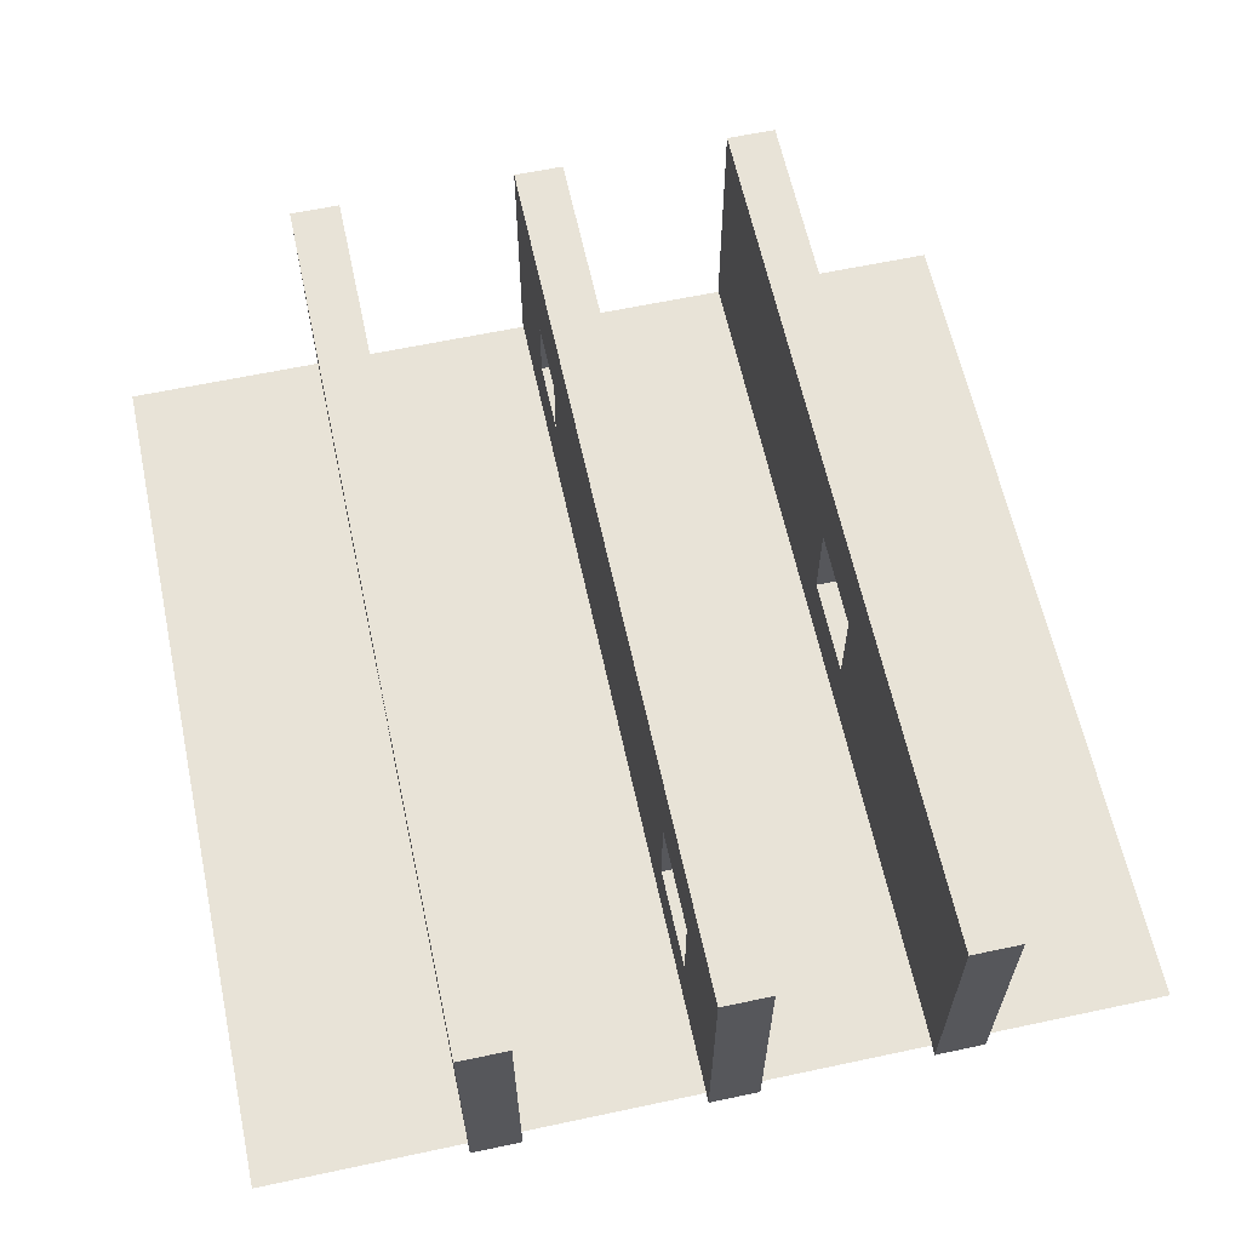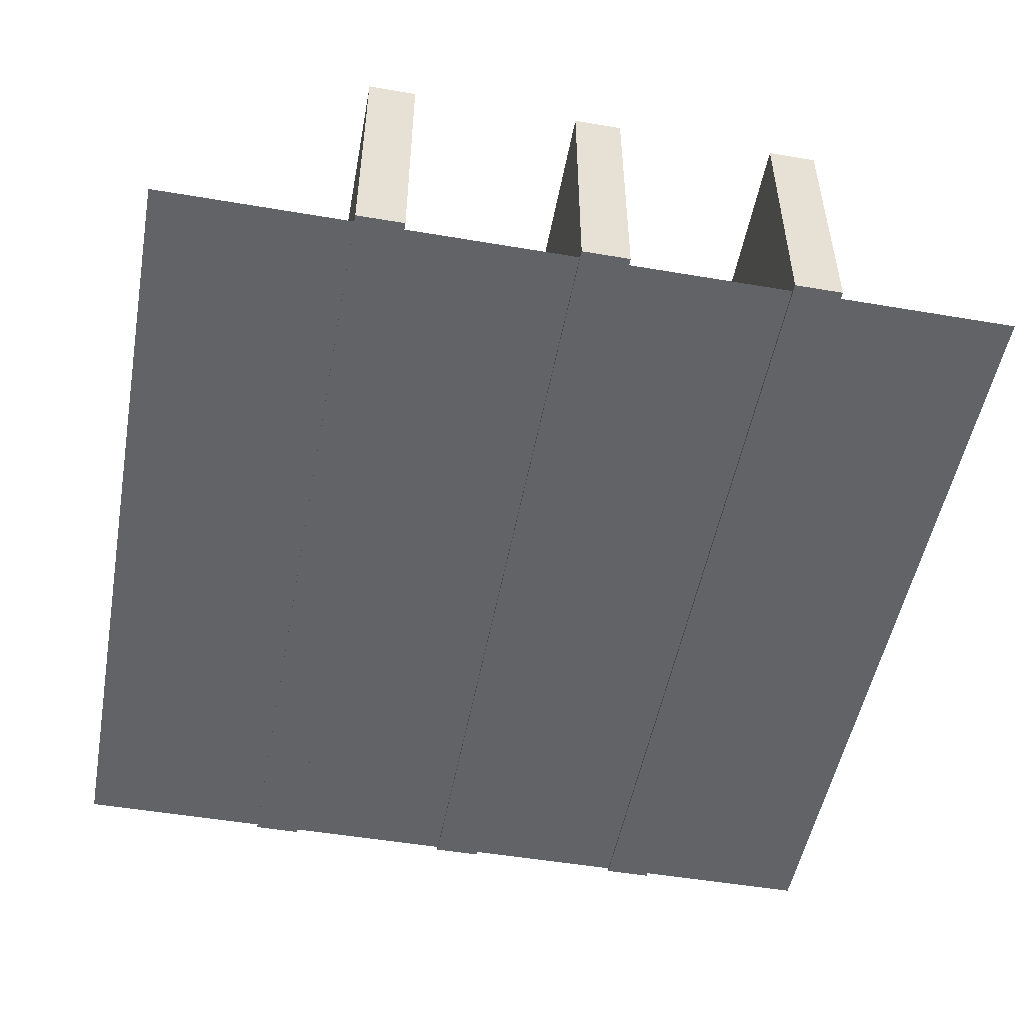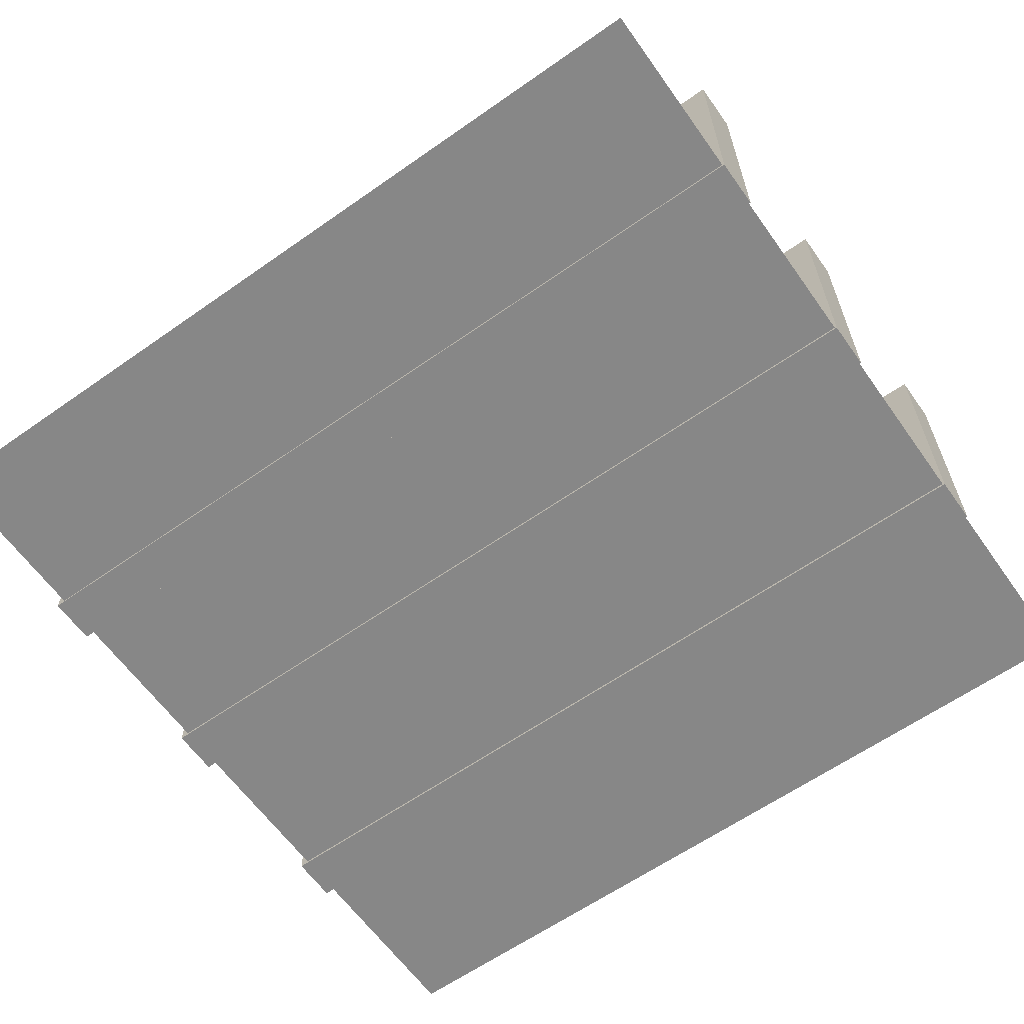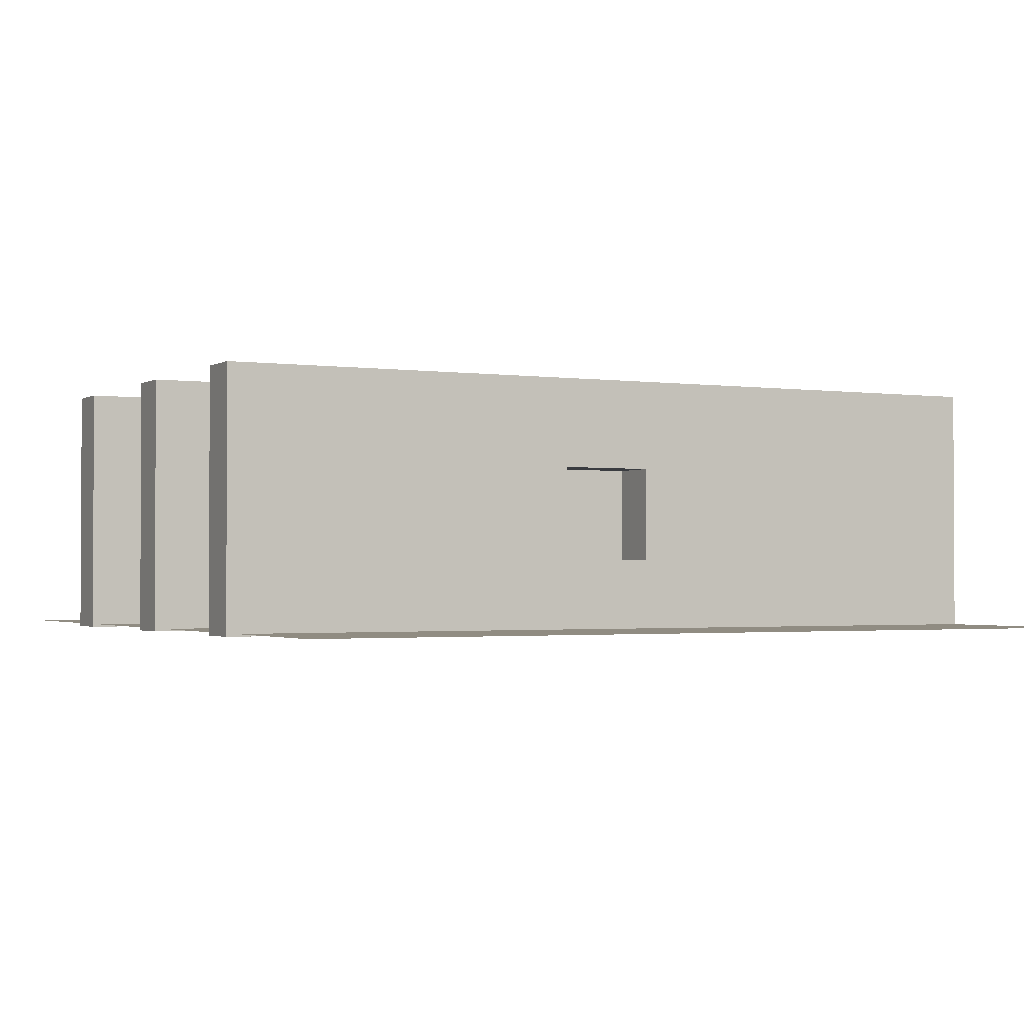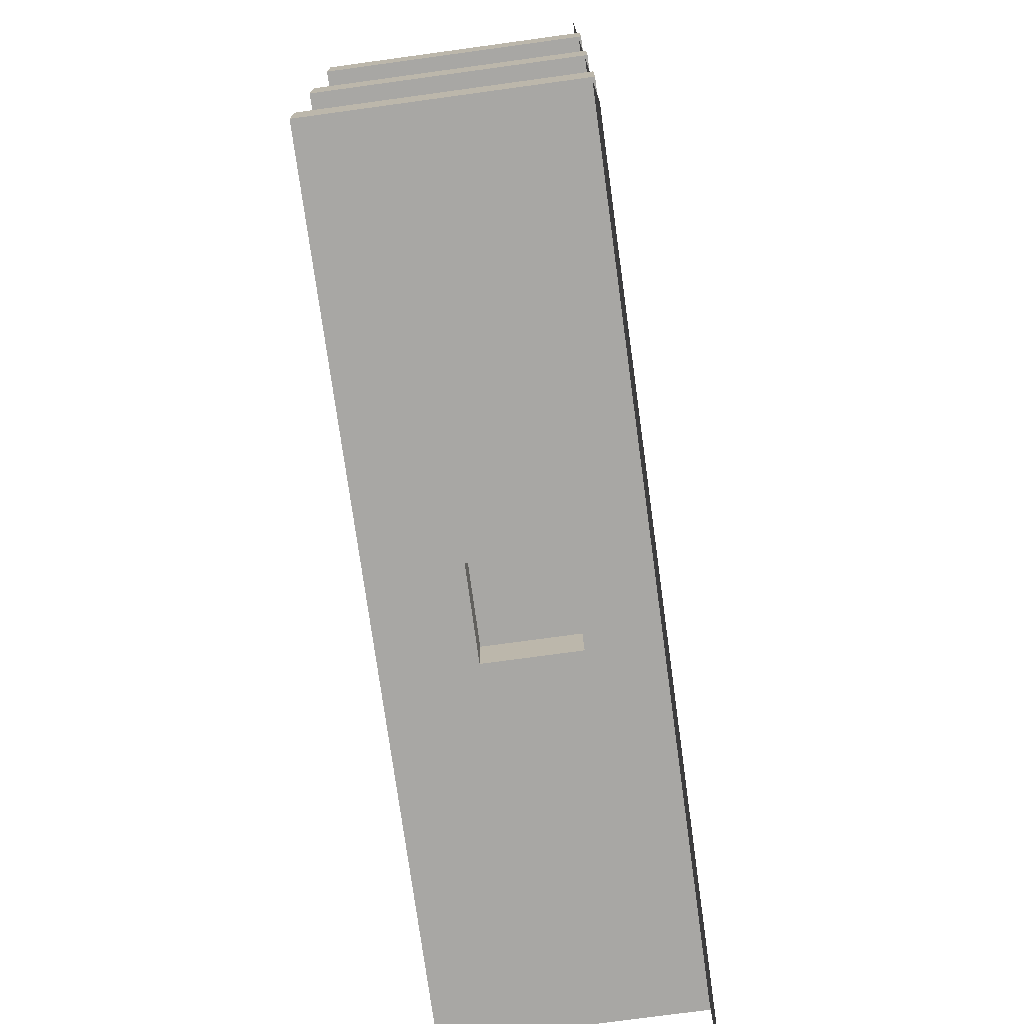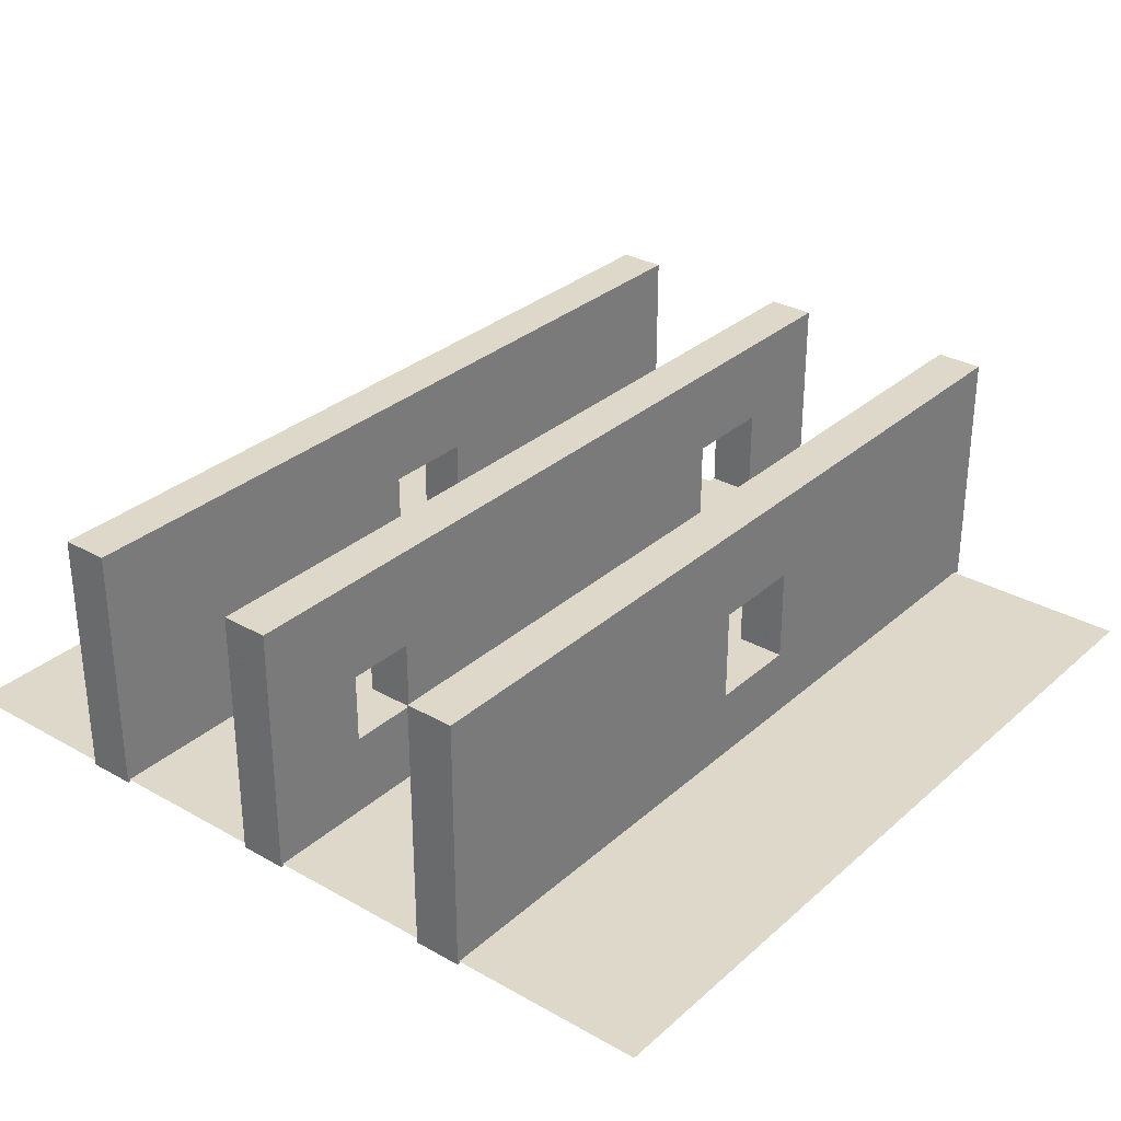
<metadata>
{"format":"obj","ext":"obj","renderer":"f3d","projection":"perspective","resolution":1024,"background":"white","views":[{"elev":62.2,"azim":-102.2,"up":"+Z"},{"elev":-51.0,"azim":-100.5,"up":"+Z"},{"elev":-62.4,"azim":35.4,"up":"+Z"},{"elev":-1.7,"azim":-27.7,"up":"+Z"},{"elev":-74.6,"azim":97.8,"up":"+Y"},{"elev":31.0,"azim":128.9,"up":"+Z"}]}
</metadata>
<code>
v 15.84 11.11 0.1142
v -10.86 11.11 0.1142
v -10.86 -15.6 0.1142
v 15.84 -15.6 0.1142
v -7.848 -3.378 5.281
v -4.892 -3.378 5.281
v -11.13 -3.378 8.123
v -7.848 -1.87 2.325
v -4.892 -1.87 2.325
v -11.13 -1.87 0.03526
v 15.91 -3.378 0.03526
v -4.892 -3.378 2.325
v 15.91 -1.87 8.123
v -4.892 -1.87 5.281
v 12.41 -3.378 2.695
v 10.2 -3.378 2.695
v 10.2 -3.378 4.912
v 12.41 -1.87 4.912
v 10.2 -1.87 4.912
v 10.2 -1.87 2.695
v 15.91 -1.87 0.03526
v -11.13 -3.378 0.03526
v -11.13 -1.87 8.123
v 15.91 -3.378 8.123
v -7.848 -3.378 2.325
v -7.848 -1.87 5.281
v 12.41 -1.87 2.695
v 12.41 -3.378 4.912
v 15.91 -8.501 0.03526
v 15.91 -10.01 0.03526
v -11.13 -10.01 0.03526
v -11.13 -8.501 0.03526
v 15.91 -8.501 8.123
v -11.13 -8.501 8.123
v -11.13 -10.01 8.123
v 15.91 -10.01 8.123
v 0.2703 -10.01 2.325
v 0.2703 -10.01 5.281
v 3.227 -10.01 5.281
v 3.227 -10.01 2.325
v 3.227 -8.501 5.281
v 0.2703 -8.501 5.281
v 0.2703 -8.501 2.325
v 3.227 -8.501 2.325
v 15.91 4.994 0.03526
v 15.91 3.486 0.03526
v -11.13 3.486 0.03526
v -11.13 4.994 0.03526
v 15.91 4.994 8.123
v -11.13 4.994 8.123
v -11.13 3.486 8.123
v 15.91 3.486 8.123
v 0.2703 3.486 2.325
v 0.2703 3.486 5.281
v 3.227 3.486 5.281
v 3.227 3.486 2.325
v 3.227 4.994 5.281
v 0.2703 4.994 5.281
v 0.2703 4.994 2.325
v 3.227 4.994 2.325
f 1 2 3
f 1 3 4
f 5 6 7
f 8 9 10
f 11 6 12
f 13 9 14
f 15 16 11
f 16 17 7
f 18 19 13
f 19 20 10
f 53 59 58
f 53 58 54
f 55 57 60
f 55 60 56
f 53 56 60
f 53 60 59
f 49 45 57
f 45 60 57
f 58 59 48
f 58 48 50
f 58 57 55
f 58 55 54
f 46 56 47
f 56 53 47
f 60 45 48
f 60 48 59
f 49 57 50
f 57 58 50
f 51 54 55
f 51 55 52
f 46 52 55
f 46 55 56
f 51 47 54
f 47 53 54
f 47 51 50
f 47 50 48
f 45 49 46
f 49 52 46
f 49 50 52
f 50 51 52
f 45 46 48
f 46 47 48
f 37 43 42
f 37 42 38
f 39 41 44
f 39 44 40
f 37 40 44
f 37 44 43
f 33 29 41
f 29 44 41
f 42 43 32
f 42 32 34
f 42 41 39
f 42 39 38
f 30 40 31
f 40 37 31
f 44 29 32
f 44 32 43
f 33 41 34
f 41 42 34
f 35 38 39
f 35 39 36
f 30 36 39
f 30 39 40
f 35 31 38
f 31 37 38
f 31 35 34
f 31 34 32
f 29 33 30
f 33 36 30
f 33 34 36
f 34 35 36
f 29 30 32
f 30 31 32
f 27 20 16
f 27 16 15
f 10 20 21
f 20 27 21
f 17 19 28
f 19 18 28
f 20 19 17
f 20 17 16
f 18 27 15
f 18 15 28
f 24 28 11
f 28 15 11
f 24 7 17
f 24 17 28
f 21 27 18
f 21 18 13
f 12 6 14
f 12 14 9
f 9 8 25
f 9 25 12
f 6 5 26
f 6 26 14
f 26 5 25
f 26 25 8
f 23 26 10
f 26 8 10
f 11 12 22
f 12 25 22
f 23 13 14
f 23 14 26
f 25 5 22
f 5 7 22
f 13 19 9
f 19 10 9
f 22 7 23
f 22 23 10
f 11 16 6
f 16 7 6
f 21 13 24
f 21 24 11
f 13 23 24
f 23 7 24
f 21 11 10
f 11 22 10

</code>
